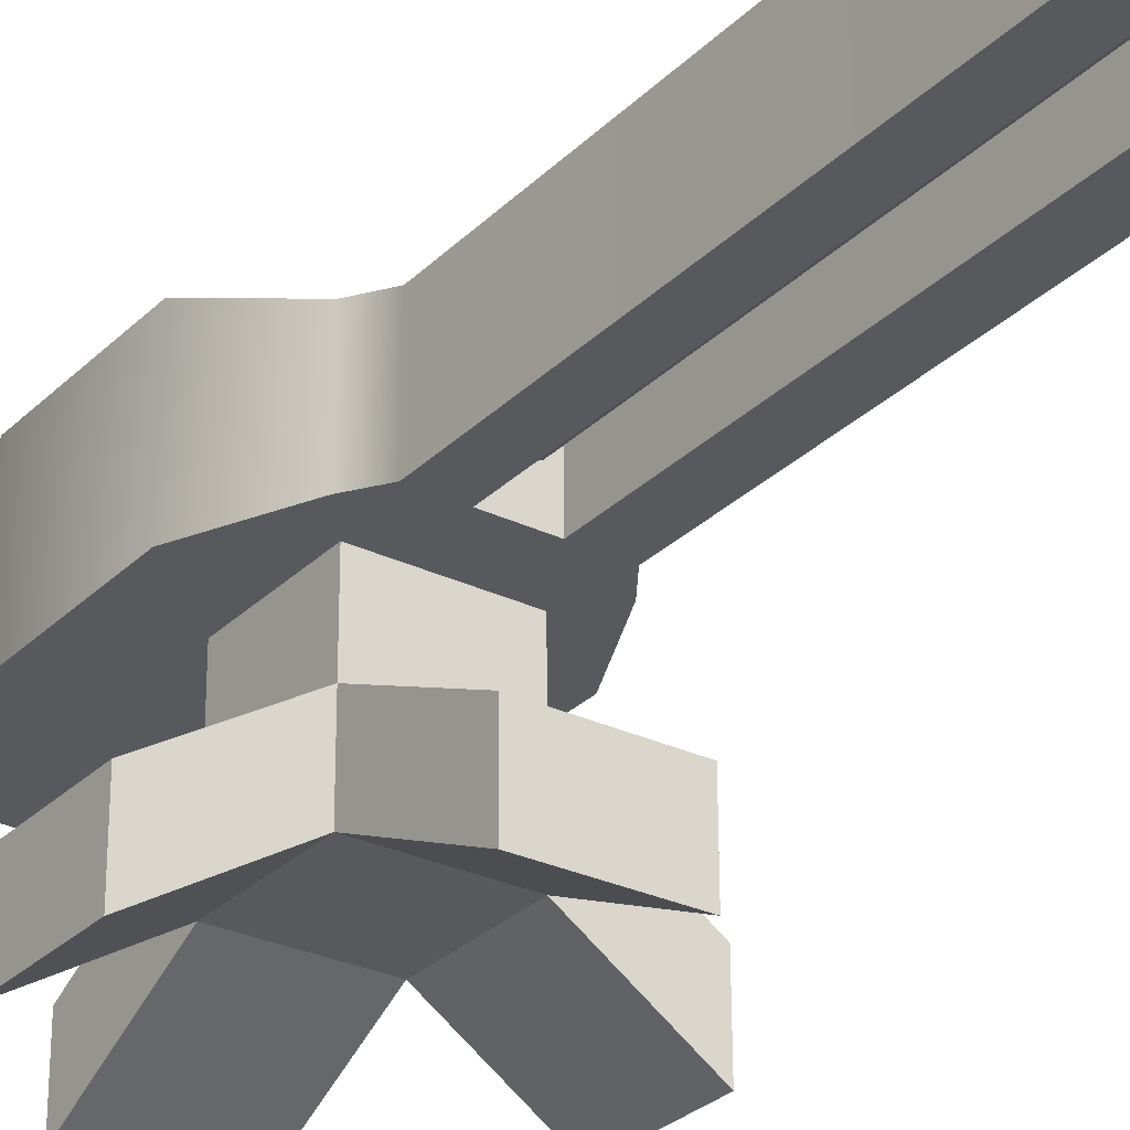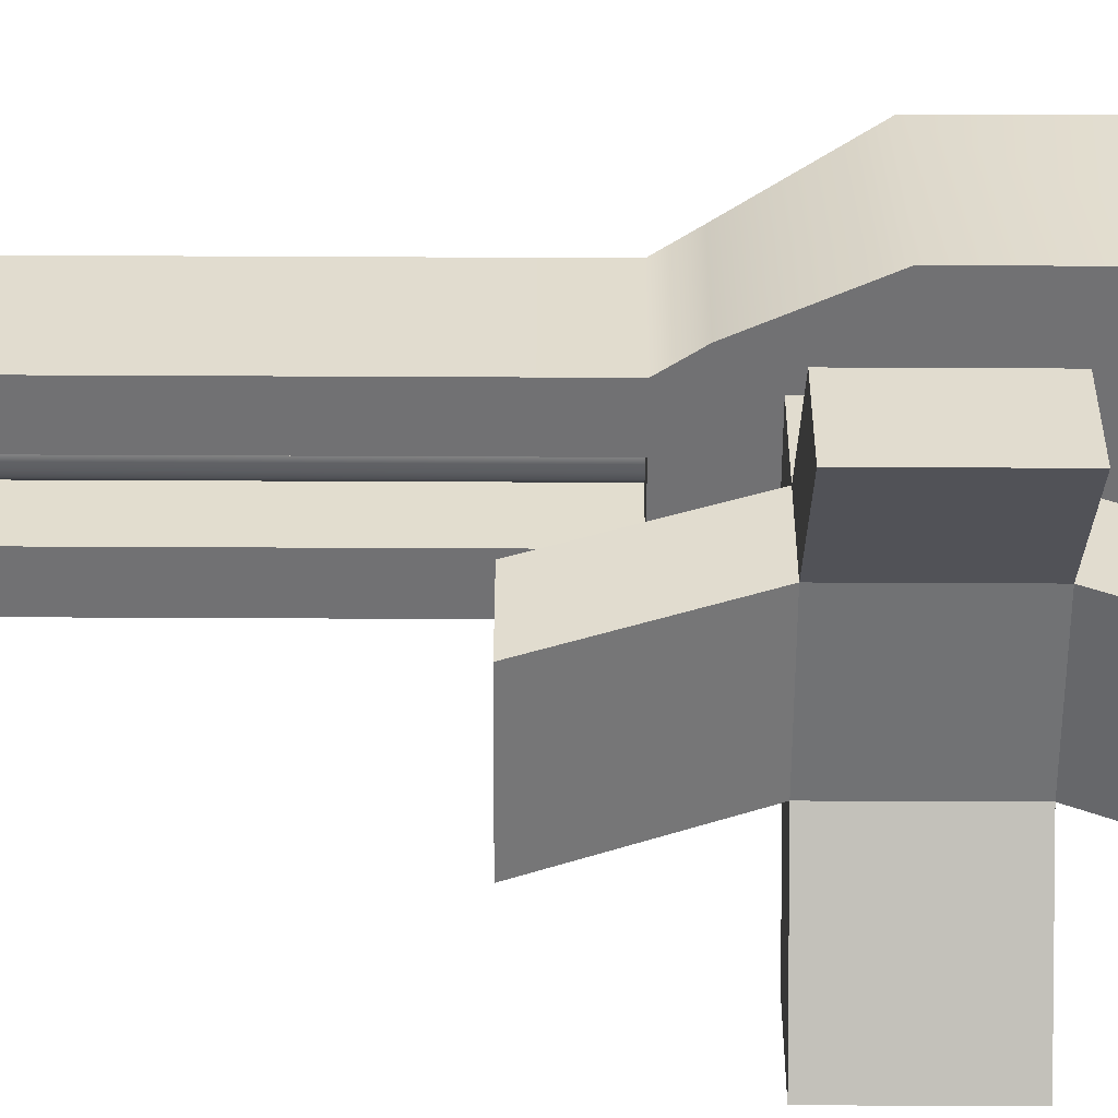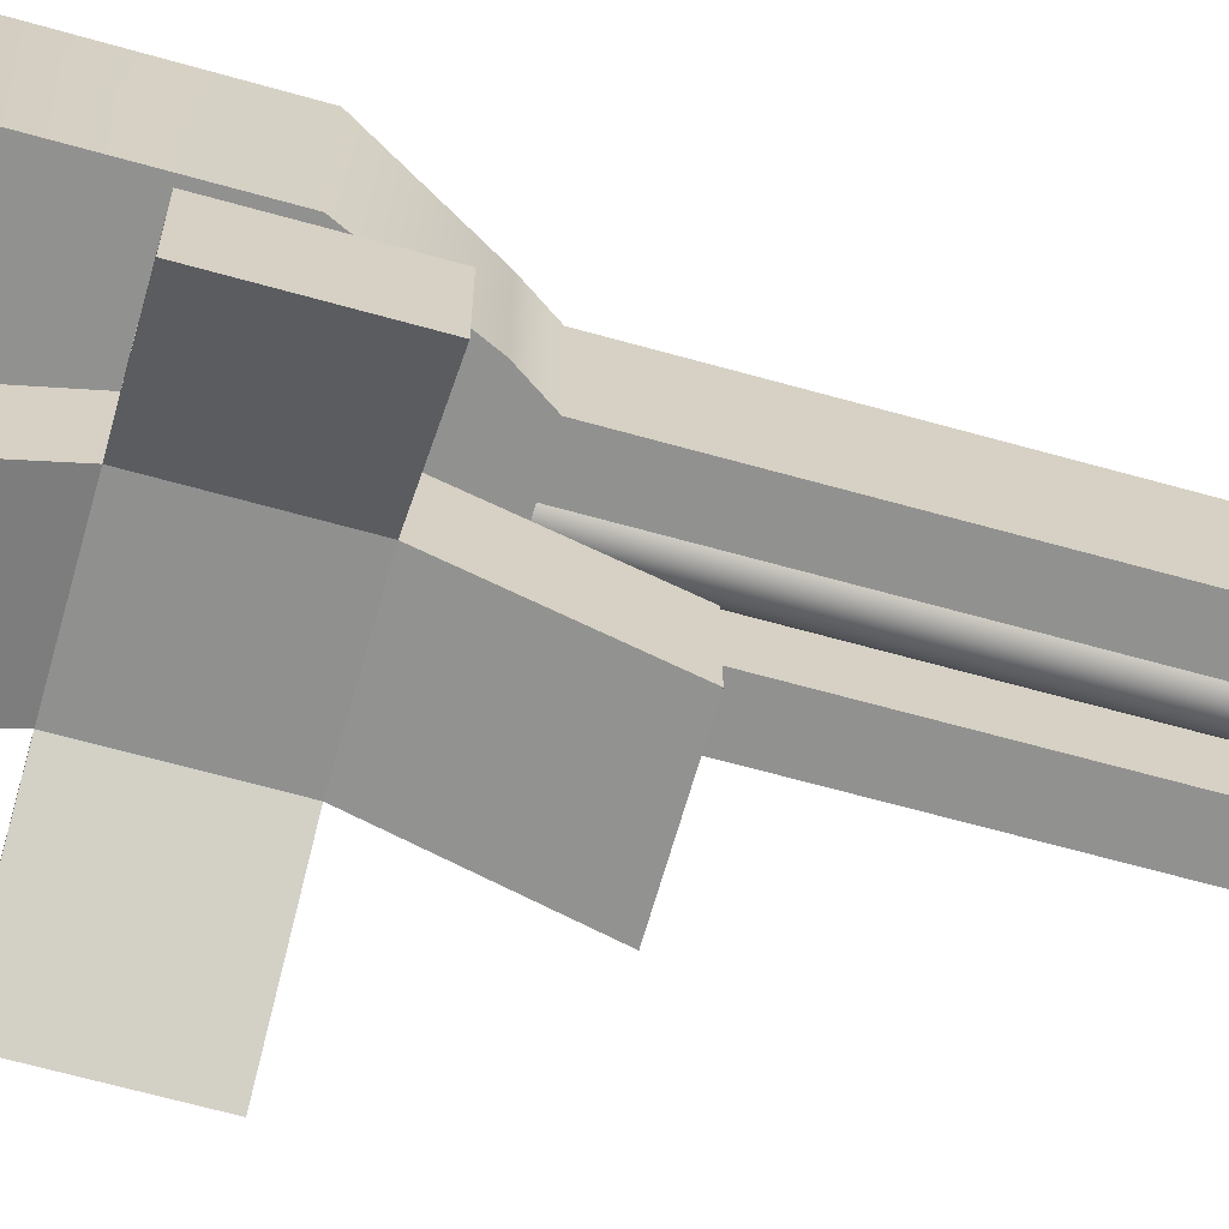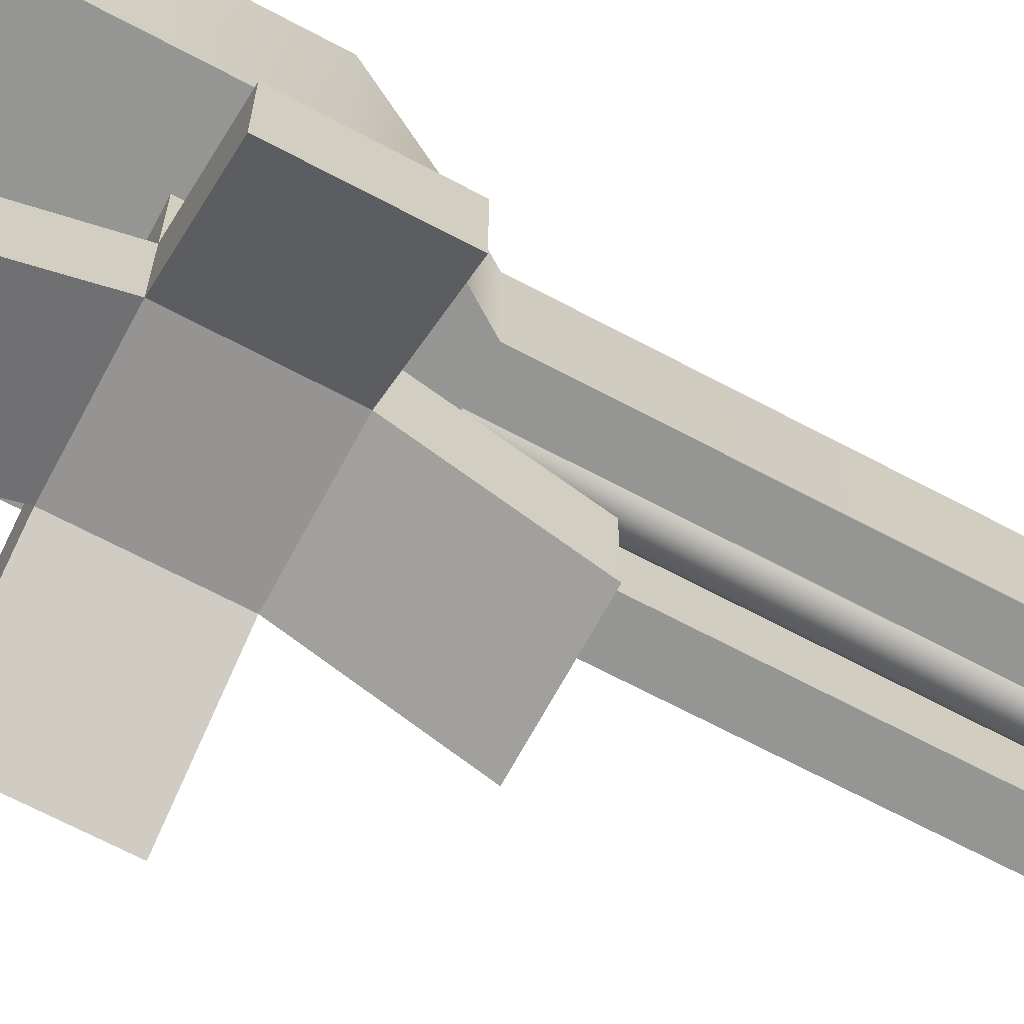
<metadata>
{"format":"obj","ext":"obj","renderer":"f3d","projection":"perspective","resolution":1024,"background":"white","views":[{"elev":-29.2,"azim":-35.5,"up":"+Y"},{"elev":-55.3,"azim":89.7,"up":"+Y"},{"elev":-65.9,"azim":-105.7,"up":"+Y"},{"elev":-67.4,"azim":-118.1,"up":"+Y"}]}
</metadata>
<code>
g default
v 0.4758 0.7087 -0.5322
v -0.5889 0.7034 -0.5322
v 0.4723 1.392 -0.5324
v -0.5923 1.386 -0.5324
v 0.4723 1.392 0.5322
v -0.5923 1.386 0.5322
v 0.4757 0.709 0.5324
v -0.5889 0.7037 0.5324
v -1.629 0.05068 0.5326
v -1.629 0.05035 -0.532
v -1.633 0.7335 0.5324
v -1.633 0.7331 -0.5322
v 1.442 0.05978 0.5326
v 1.442 0.05946 -0.532
v 1.438 0.7423 -0.5322
v 1.438 0.7426 0.5324
v 0.4789 0.07352 -1.759
v -0.5857 0.06816 -1.759
v -0.5891 0.751 -1.759
v 0.4755 0.7563 -1.759
v 0.475 0.8567 1.71
v -0.5896 0.8513 1.71
v -0.5862 0.1685 1.711
v 0.4784 0.1739 1.711
v 0.4689 2.067 -0.5326
v -0.5957 2.062 -0.5326
v -0.5957 2.062 0.532
v 0.4689 2.067 0.532
g Turret_Platform
f 17 18 19 20
f 25 26 27 28
f 21 22 23 24
f 7 8 2 1
f 10 9 11 12
f 13 14 15 16
f 2 8 9 10
f 8 6 11 9
f 6 4 12 11
f 4 2 10 12
f 7 1 14 13
f 1 3 15 14
f 3 5 16 15
f 5 7 13 16
f 1 2 18 17
f 2 4 19 18
f 4 3 20 19
f 3 1 17 20
f 5 6 22 21
f 6 8 23 22
f 8 7 24 23
f 7 5 21 24
f 3 4 26 25
f 4 6 27 26
f 6 5 28 27
f 5 3 25 28
g default
v 0.1247 2.635 0.792
v 0.09627 2.691 0.792
v 0.05196 2.735 0.792
v -0.00387 2.764 0.792
v -0.06576 2.773 0.792
v -0.1276 2.764 0.792
v -0.1835 2.735 0.792
v -0.2278 2.691 0.792
v -0.2562 2.635 0.792
v -0.266 2.573 0.792
v -0.2562 2.511 0.792
v -0.2278 2.455 0.792
v -0.1835 2.411 0.792
v -0.1276 2.383 0.792
v -0.06576 2.373 0.792
v -0.00387 2.383 0.792
v 0.05196 2.411 0.792
v 0.09627 2.455 0.792
v 0.1247 2.511 0.792
v 0.1345 2.573 0.792
v 0.1247 2.635 5.612
v 0.09627 2.691 5.612
v 0.05196 2.735 5.612
v -0.00387 2.764 5.612
v -0.06576 2.773 5.612
v -0.1276 2.764 5.612
v -0.1835 2.735 5.612
v -0.2278 2.691 5.612
v -0.2562 2.635 5.612
v -0.266 2.573 5.612
v -0.2562 2.511 5.612
v -0.2278 2.455 5.612
v -0.1835 2.411 5.612
v -0.1276 2.383 5.612
v -0.06576 2.373 5.612
v -0.00387 2.383 5.612
v 0.05196 2.411 5.612
v 0.09627 2.455 5.612
v 0.1247 2.511 5.612
v 0.1345 2.573 5.612
v -0.06576 2.573 0.792
v -0.06576 2.573 5.612
v -0.6697 2.062 1.093
v 0.5531 2.062 1.093
v -0.6697 3.021 1.093
v 0.5531 3.021 1.093
v -0.8272 3.021 -2.692
v 0.7106 3.021 -2.692
v -0.8272 2.062 -2.692
v 0.7106 2.062 -2.692
v -0.8415 3.021 0.8371
v 0.7249 3.021 0.8371
v 0.7249 2.062 0.8371
v -0.8415 2.062 0.8371
v -1.214 2.062 0.02933
v 1.097 2.062 0.02933
v 1.097 3.311 0.02933
v -1.214 3.311 0.02933
v -1.214 2.062 -1.432
v 1.097 2.062 -1.432
v 1.097 3.322 -1.432
v -1.214 3.322 -1.432
v -0.3029 3.021 1.093
v -0.3029 2.062 1.093
v 0.1611 3.021 1.093
v 0.1611 2.062 1.093
v 0.1611 3.021 5.353
v 0.1611 2.062 5.353
v 0.5531 2.062 5.353
v 0.5531 3.021 5.353
v -0.6697 2.062 5.353
v -0.3029 2.062 5.353
v -0.3029 3.021 5.353
v -0.6697 3.021 5.353
g Turret_Weapon
f 29 30 50 49
f 30 31 51 50
f 31 32 52 51
f 32 33 53 52
f 33 34 54 53
f 34 35 55 54
f 35 36 56 55
f 36 37 57 56
f 37 38 58 57
f 38 39 59 58
f 39 40 60 59
f 40 41 61 60
f 41 42 62 61
f 42 43 63 62
f 43 44 64 63
f 44 45 65 64
f 45 46 66 65
f 46 47 67 66
f 47 48 68 67
f 48 29 49 68
f 30 29 69
f 31 30 69
f 32 31 69
f 33 32 69
f 34 33 69
f 35 34 69
f 36 35 69
f 37 36 69
f 38 37 69
f 39 38 69
f 40 39 69
f 41 40 69
f 42 41 69
f 43 42 69
f 44 43 69
f 45 44 69
f 46 45 69
f 47 46 69
f 48 47 69
f 29 48 69
f 49 50 70
f 50 51 70
f 51 52 70
f 52 53 70
f 53 54 70
f 54 55 70
f 55 56 70
f 56 57 70
f 57 58 70
f 58 59 70
f 59 60 70
f 60 61 70
f 61 62 70
f 62 63 70
f 63 64 70
f 64 65 70
f 65 66 70
f 66 67 70
f 67 68 70
f 68 49 70
f 95 96 97 98
f 79 80 85 86
f 75 76 78 77
f 83 84 81 82
f 80 81 84 85
f 86 83 82 79
f 73 91 93 74 80 79
f 72 81 80 74
f 82 81 72 94 92 71
f 79 82 71 73
f 87 88 84 83
f 85 84 88 89
f 86 85 89 90
f 90 87 83 86
f 77 78 88 87
f 89 88 78 76
f 90 89 76 75
f 77 87 90 75
f 99 100 101 102
f 91 92 94 93
f 93 94 96 95
f 94 72 97 96
f 72 74 98 97
f 74 93 95 98
f 71 92 100 99
f 92 91 101 100
f 91 73 102 101
f 73 71 99 102

</code>
